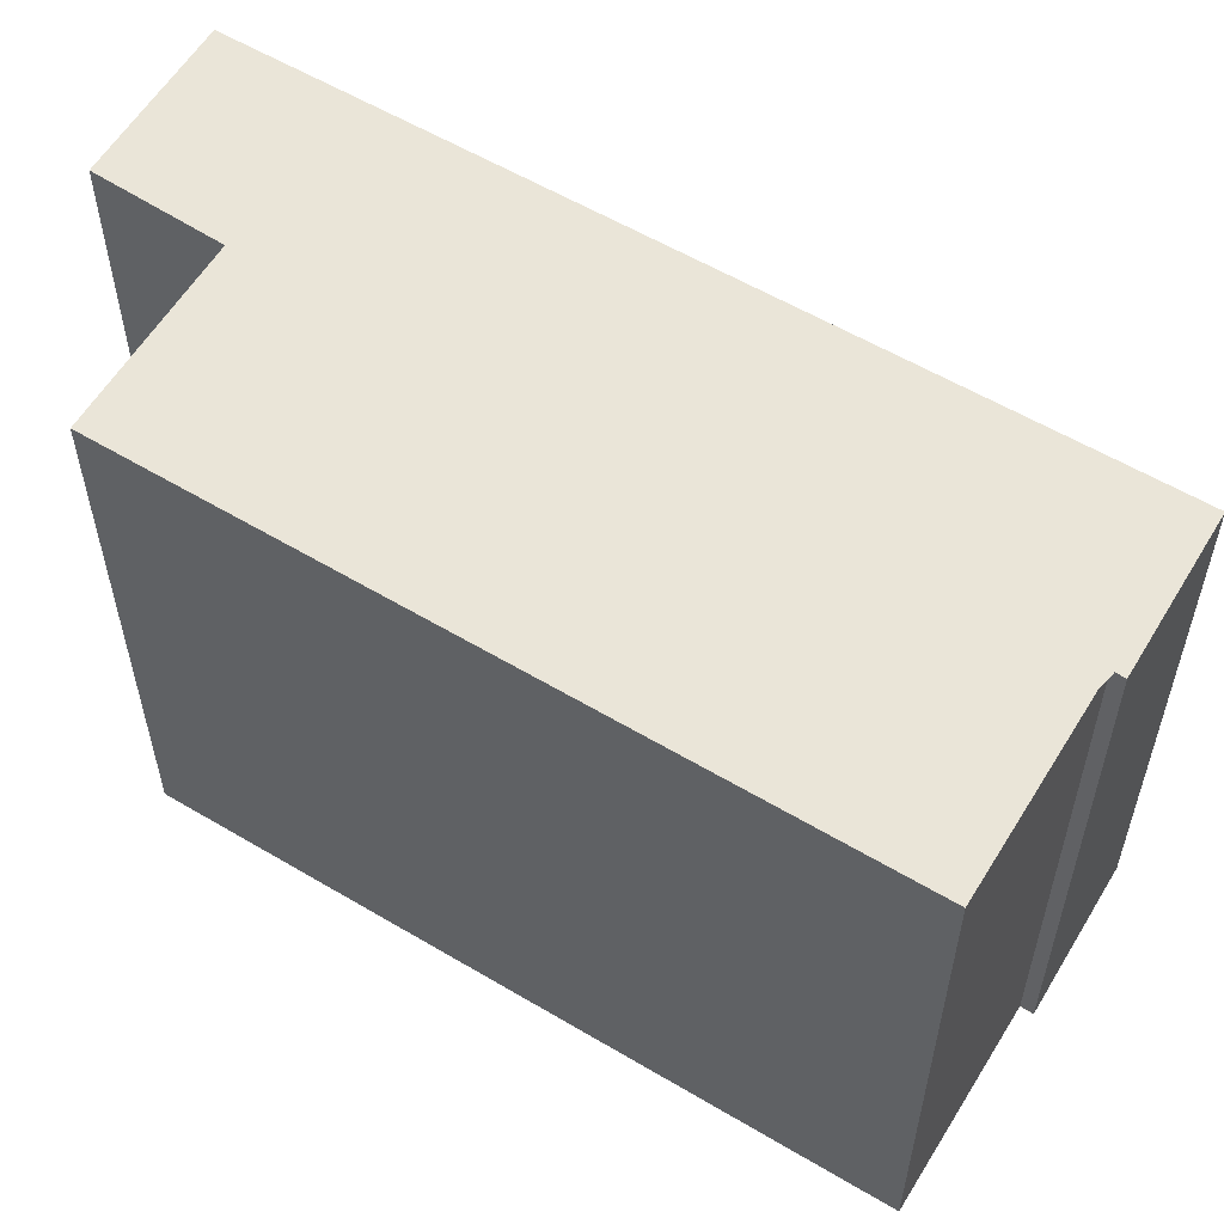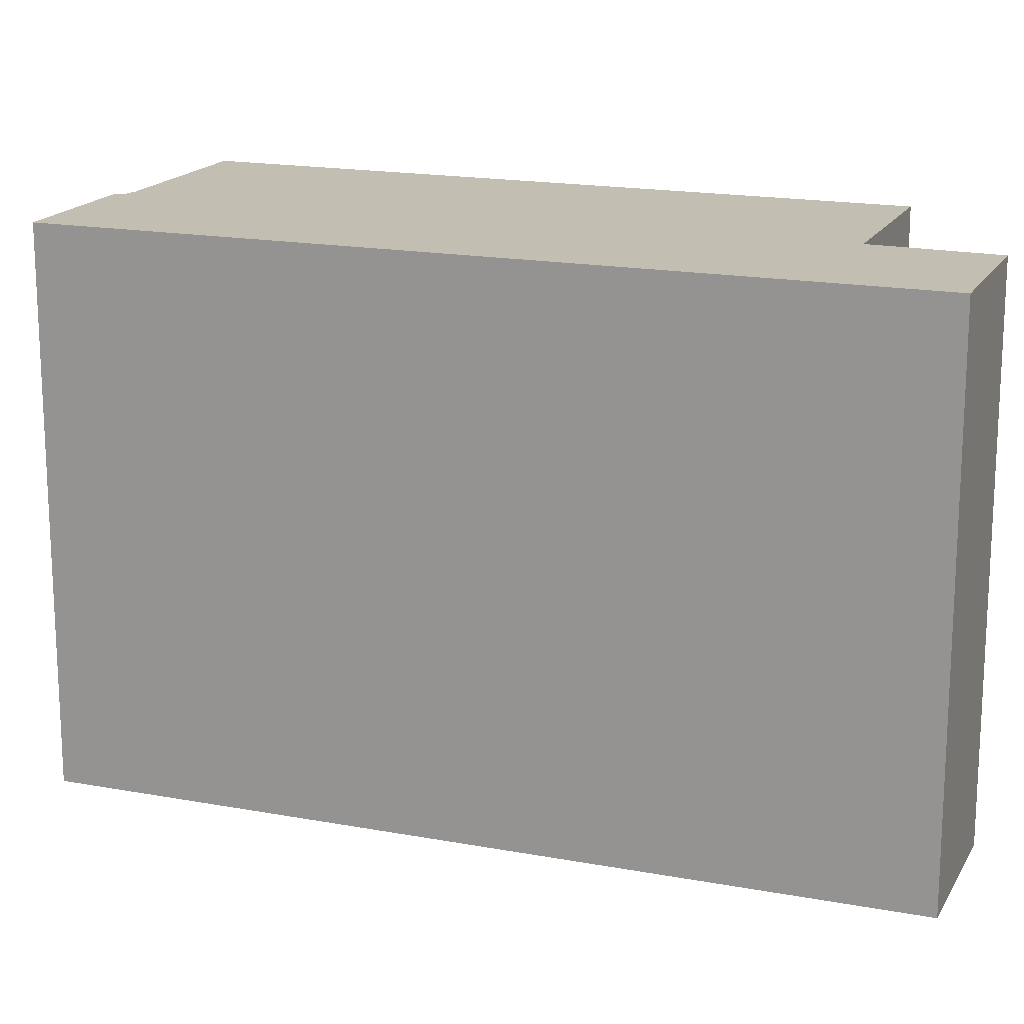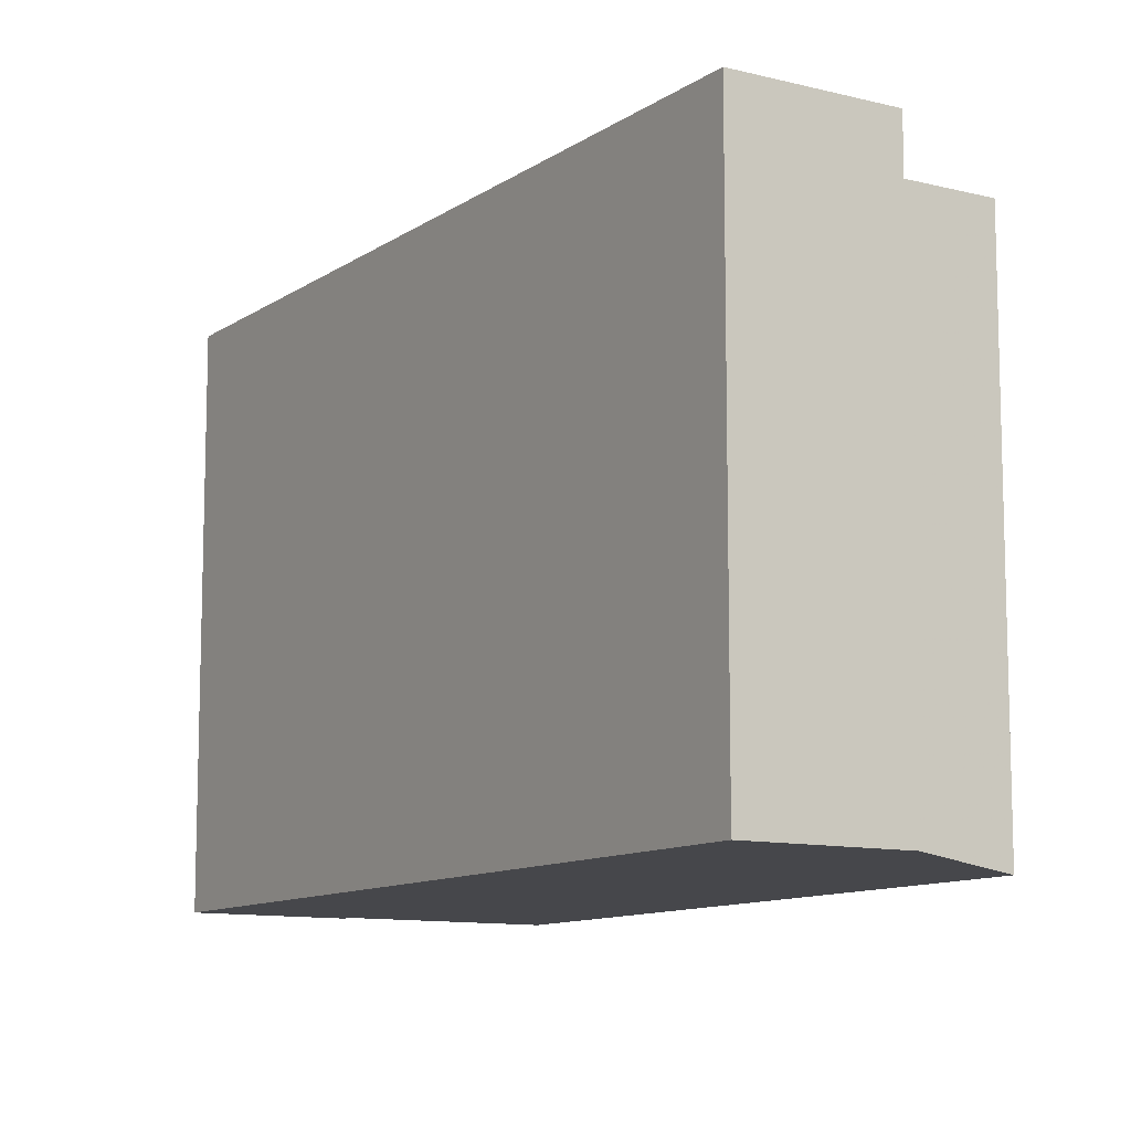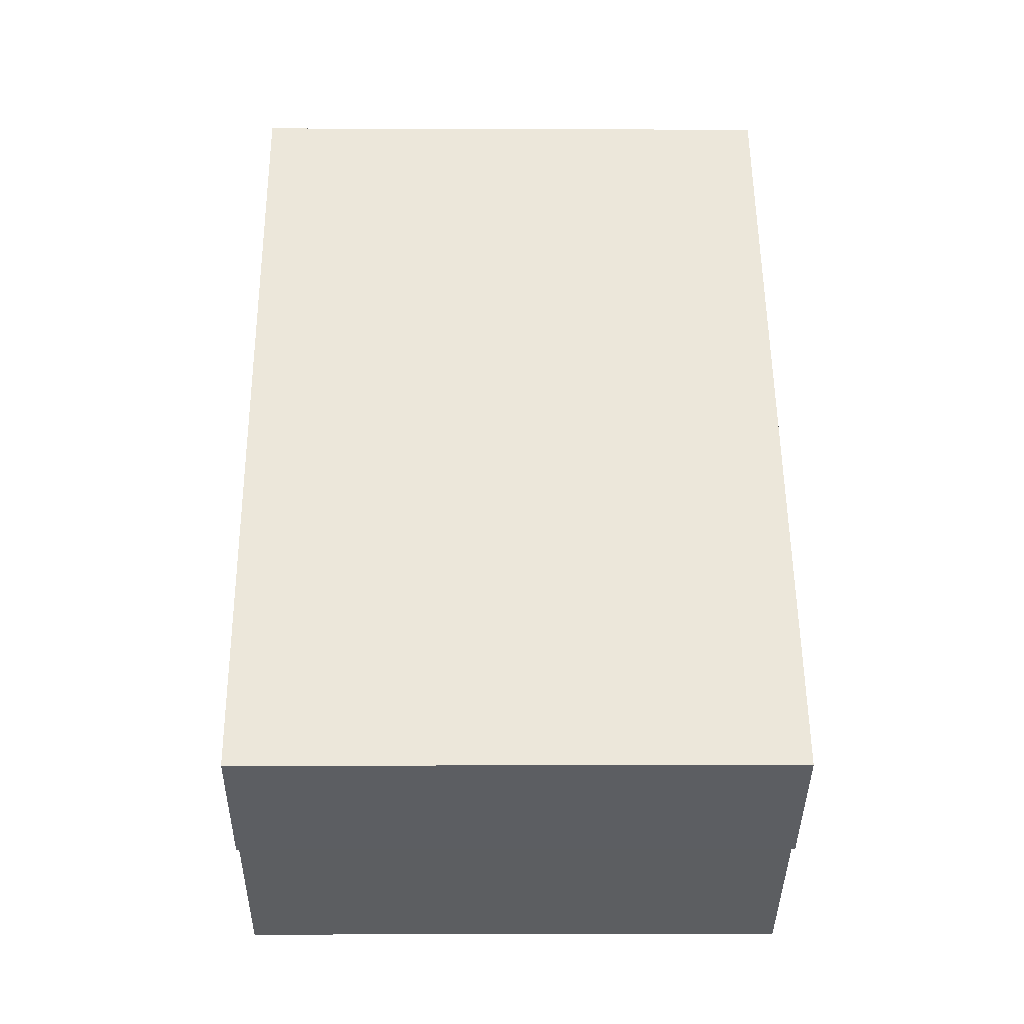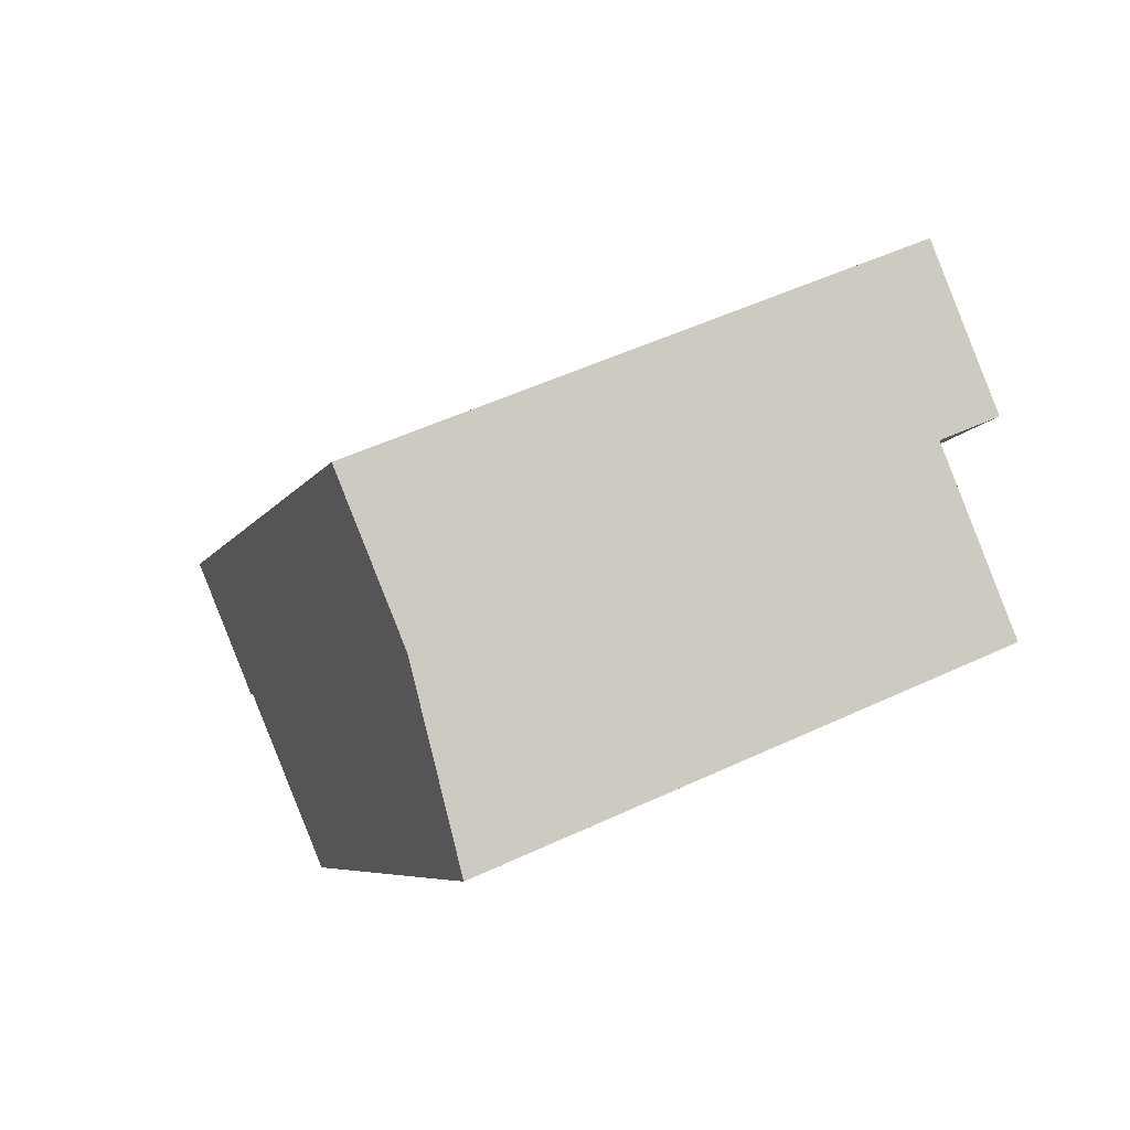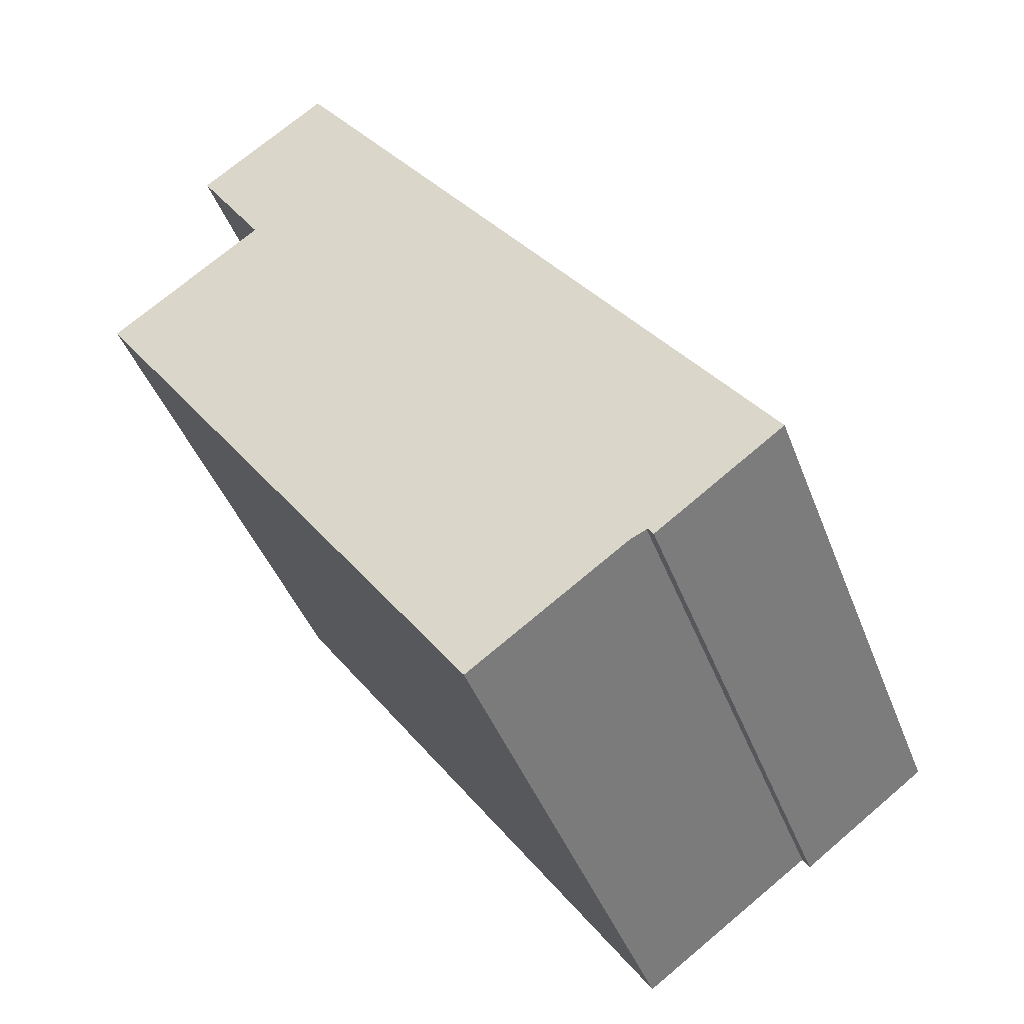
<metadata>
{"format":"obj","ext":"obj","renderer":"f3d","projection":"perspective","resolution":1024,"background":"white","views":[{"elev":58.6,"azim":-23.4,"up":"+Z"},{"elev":17.4,"azim":145.9,"up":"+Z"},{"elev":-10.7,"azim":-176.6,"up":"+Z"},{"elev":-2.1,"azim":89.2,"up":"+Y"},{"elev":52.0,"azim":-116.8,"up":"+Y"},{"elev":-43.0,"azim":19.9,"up":"+Y"}]}
</metadata>
<code>
v 40.79 -435.6 9.585
v 39.52 -433.8 9.588
v 41.82 -432.2 9.6
v 50.48 -444.3 9.583
v 48.28 -445.9 9.571
v 48.16 -445.8 9.571
v 45.2 -447.8 9.555
v 38.01 -437.6 9.57
v 47.91 -445.9 9.57
v 40.72 -435.7 9.585
v 45.2 -447.8 9.555
v 38.01 -437.6 9.57
v 39.52 -433.8 9.588
v 41.82 -432.2 9.6
v 43.13 -434 9.598
v 40.77 -435.7 9.585
v 38.08 -437.7 9.57
v 38.08 -437.7 9.57
v 41.04 -436.1 9.584
v 43.43 -434.5 9.597
v 38.33 -438 9.57
v 38.33 -438.1 9.57
v 41.83 -437.3 9.583
v 44.23 -435.6 9.596
v 39.11 -439.2 9.568
v 39.11 -439.2 9.568
v 48.19 -445.8 9.571
v 50.41 -444.2 9.583
v 39.52 -433.8 9.588
v 40.79 -435.6 9.585
v 40.79 -435.6 0
v 39.52 -433.8 0
v 41.82 -432.2 9.6
v 39.52 -433.8 9.588
v 39.52 -433.8 0
v 41.82 -432.2 0
v 41.82 -432.2 9.6
v 41.82 -432.2 9.6
v 41.82 -432.2 0
v 41.82 -432.2 1.776e-15
v 48.28 -445.9 9.571
v 50.48 -444.3 9.583
v 50.48 -444.3 0
v 48.28 -445.9 0
v 48.19 -445.8 9.571
v 48.28 -445.9 9.571
v 48.28 -445.9 0
v 48.19 -445.8 0
v 47.91 -445.9 9.57
v 48.16 -445.8 9.571
v 48.16 -445.8 -1.776e-15
v 47.91 -445.9 0
v 39.11 -439.2 9.568
v 45.2 -447.8 9.555
v 45.2 -447.8 0
v 39.11 -439.2 0
v 38.01 -437.6 9.57
v 38.01 -437.6 9.57
v 38.01 -437.6 0
v 38.01 -437.6 0
v 45.2 -447.8 9.555
v 47.91 -445.9 9.57
v 47.91 -445.9 0
v 45.2 -447.8 0
v 40.79 -435.6 9.585
v 40.72 -435.7 9.585
v 40.72 -435.7 0
v 40.79 -435.6 0
v 45.2 -447.8 9.555
v 45.2 -447.8 9.555
v 45.2 -447.8 0
v 45.2 -447.8 0
v 40.72 -435.7 9.585
v 38.01 -437.6 9.57
v 38.01 -437.6 0
v 40.72 -435.7 0
v 39.52 -433.8 9.588
v 39.52 -433.8 9.588
v 39.52 -433.8 0
v 39.52 -433.8 0
v 43.13 -434 9.598
v 41.82 -432.2 9.6
v 41.82 -432.2 1.776e-15
v 43.13 -434 0
v 43.43 -434.5 9.597
v 43.13 -434 9.598
v 43.13 -434 0
v 43.43 -434.5 0
v 38.01 -437.6 9.57
v 38.08 -437.7 9.57
v 38.08 -437.7 0
v 38.01 -437.6 0
v 44.23 -435.6 9.596
v 43.43 -434.5 9.597
v 43.43 -434.5 0
v 44.23 -435.6 0
v 38.08 -437.7 9.57
v 38.33 -438.1 9.57
v 38.33 -438.1 0
v 38.08 -437.7 0
v 50.41 -444.2 9.583
v 44.23 -435.6 9.596
v 44.23 -435.6 0
v 50.41 -444.2 0
v 38.33 -438.1 9.57
v 39.11 -439.2 9.568
v 39.11 -439.2 0
v 38.33 -438.1 0
v 48.16 -445.8 9.571
v 48.19 -445.8 9.571
v 48.19 -445.8 0
v 48.16 -445.8 -1.776e-15
v 50.48 -444.3 9.583
v 50.41 -444.2 9.583
v 50.41 -444.2 0
v 50.48 -444.3 0
v 40.79 -435.6 0
v 39.52 -433.8 0
v 41.82 -432.2 0
v 50.48 -444.3 0
v 48.28 -445.9 0
v 48.16 -445.8 0
v 45.2 -447.8 0
v 38.01 -437.6 0
f 16 10 1 13 14 15
f 17 12 10 16
f 18 8 12 17
f 13 2 3 14
f 28 4 5 27
f 23 9 11 25
f 25 11 7 26
f 19 16 15 20
f 21 17 16 19
f 22 18 17 21
f 23 19 20 24
f 25 21 19 23
f 26 22 21 25
f 27 6 9 23 24 28
f 30 31 32 29
f 34 35 36 33
f 38 39 40 37
f 42 43 44 41
f 46 47 48 45
f 50 51 52 49
f 54 55 56 53
f 58 59 60 57
f 62 63 64 61
f 66 67 68 65
f 70 71 72 69
f 74 75 76 73
f 78 79 80 77
f 82 83 84 81
f 86 87 88 85
f 90 91 92 89
f 94 95 96 93
f 98 99 100 97
f 102 103 104 101
f 106 107 108 105
f 110 111 112 109
f 114 115 116 113
f 118 119 120 121 122 123 124 117

</code>
